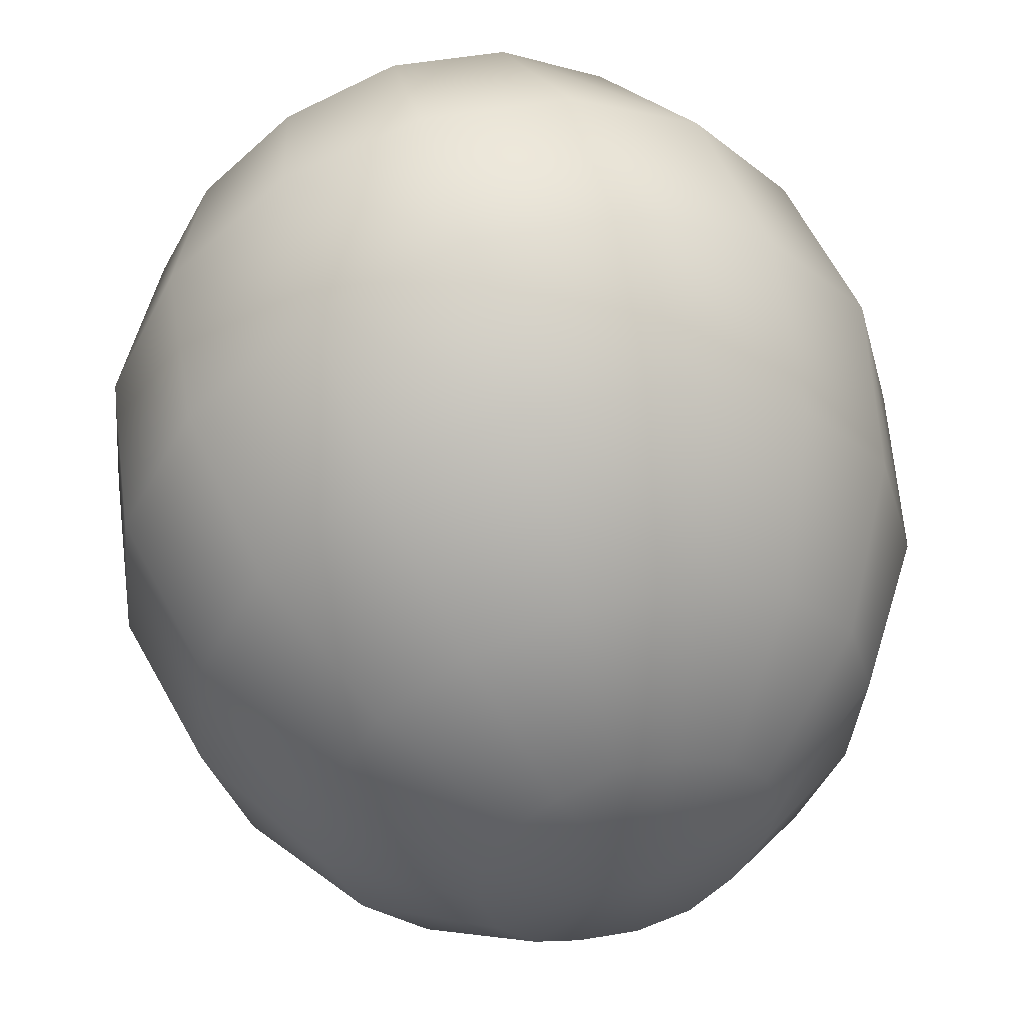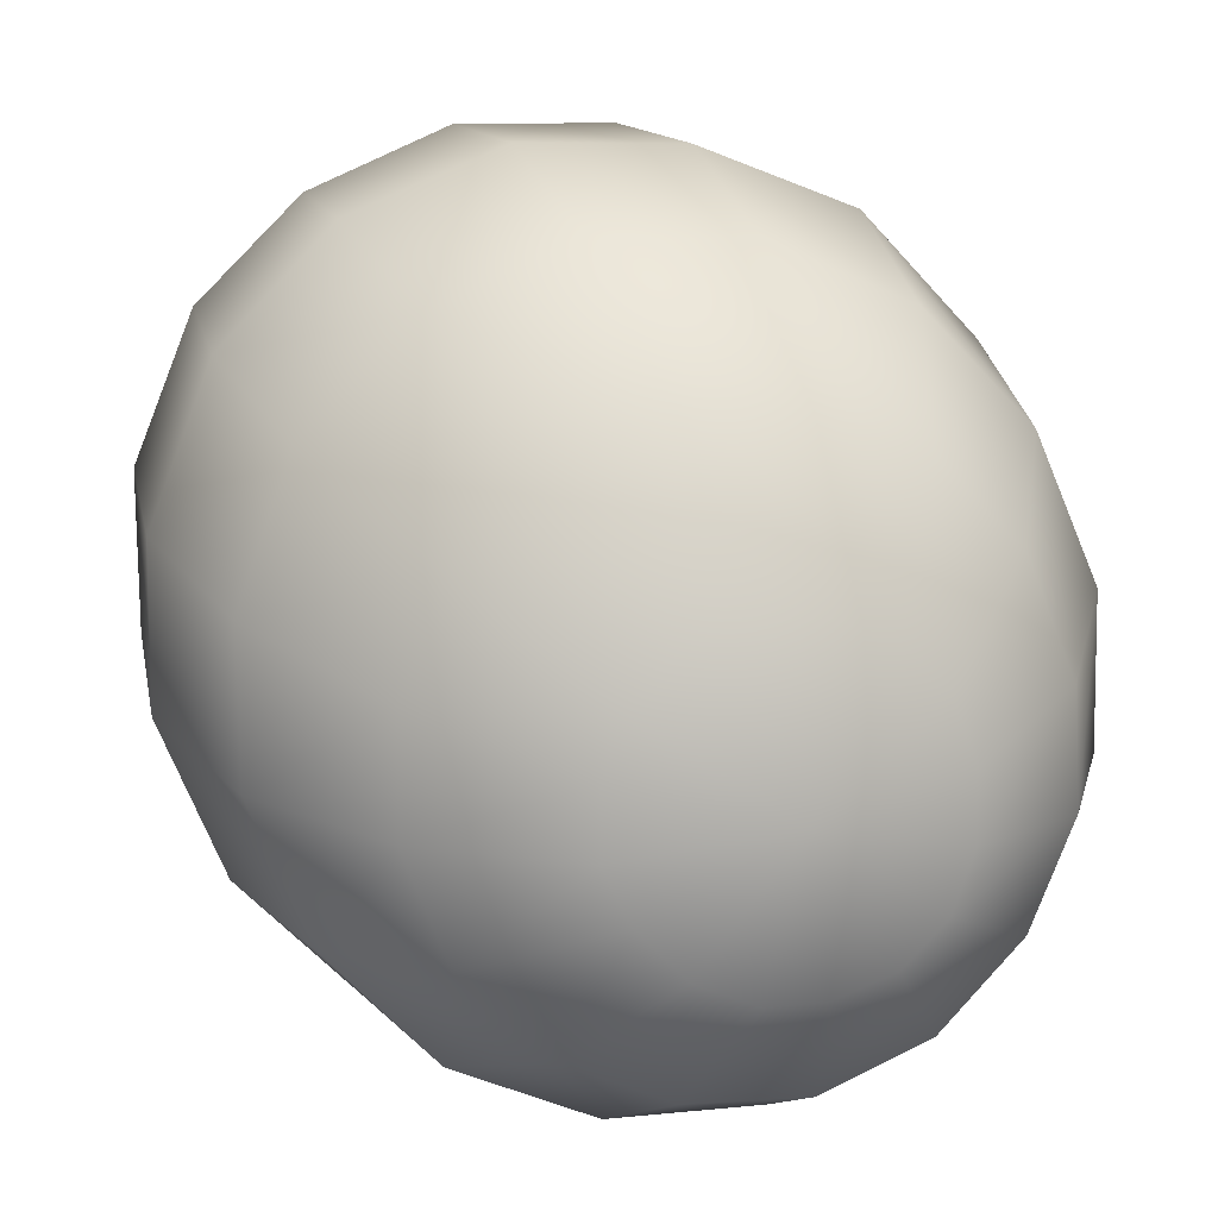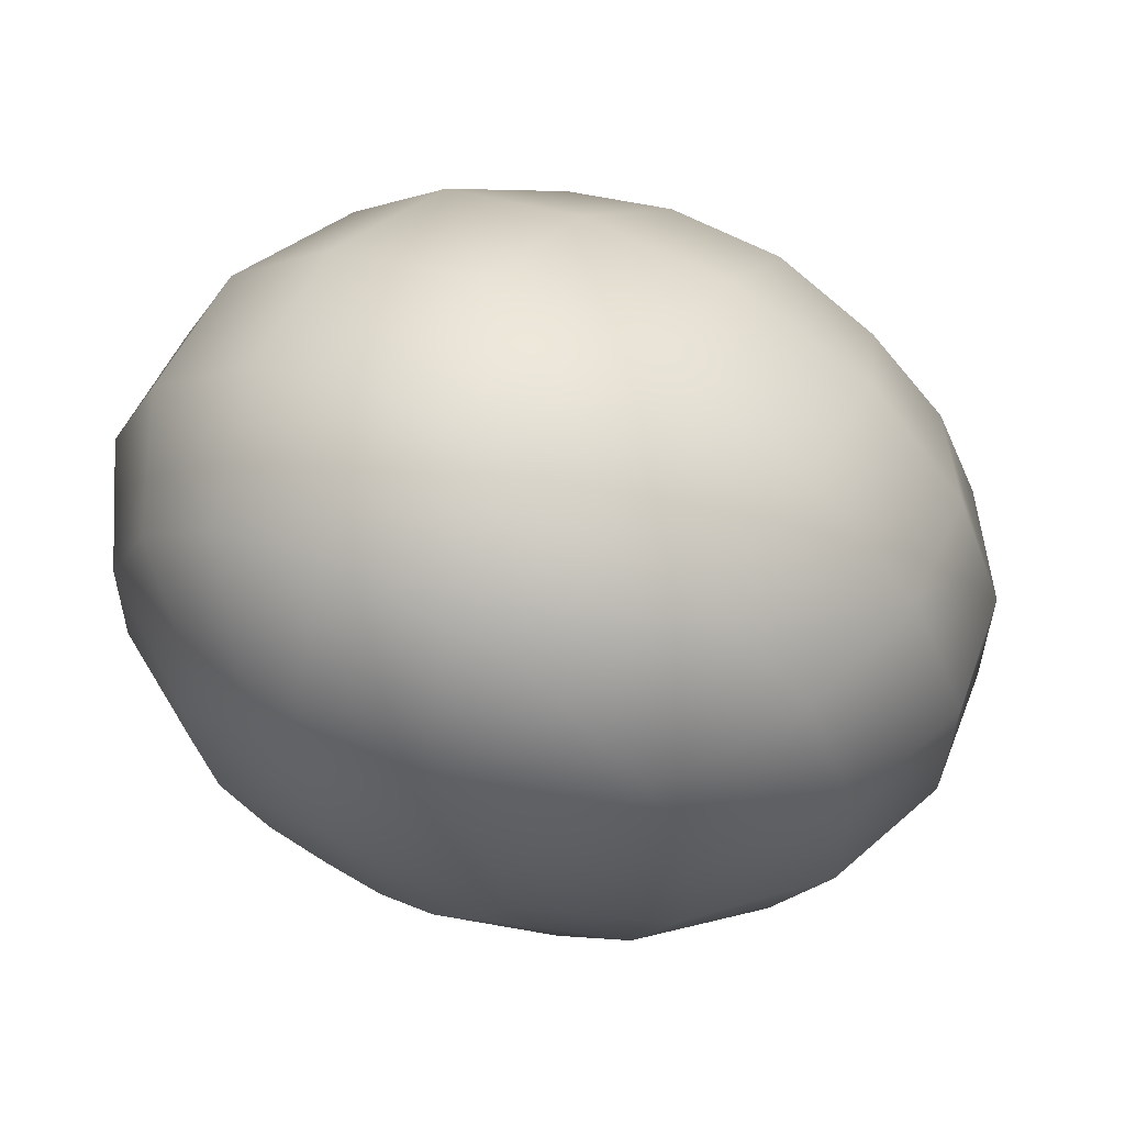
<metadata>
{"format":"obj","ext":"obj","renderer":"f3d","projection":"perspective","resolution":1024,"background":"white","views":[{"elev":71.0,"azim":-172.3,"up":"+Y"},{"elev":-50.1,"azim":-153.3,"up":"+Z"},{"elev":40.4,"azim":55.7,"up":"+Y"}]}
</metadata>
<code>
o model_165
v 0.01236 0.0002206 0.02562
v 0.01641 0.009927 0.0247
v 0.01281 0.01081 0.027
v 0.01146 0.01963 0.02423
v 0.01821 0.01831 0.02008
v 0.01236 0.0002206 0.02562
v 0.01956 0.007721 0.02285
v 0.01821 0.01831 0.02008
v 0.0236 0.0139 0.01593
v 0.008318 0.02581 0.01731
v 0.01686 0.02404 0.01269
v 0.0236 0.0139 0.01593
v 0.01686 0.02404 0.01269
v 0.02405 0.01831 0.007155
v 0.003822 0.02802 0.008078
v 0.01326 0.02581 0.003
v 0.01236 0.0002206 0.02562
v 0.02091 0.004191 0.02054
v 0.02675 0.007721 0.01223
v 0.01236 0.0002206 0.02562
v 0.02136 0.0002206 0.01916
v 0.02675 0.007721 0.01223
v 0.02675 0.0002206 0.009463
v 0.02405 0.01831 0.007155
v 0.0281 0.009927 0.002077
v 0.01326 0.02581 0.003
v 0.02091 0.01963 -0.003
v -0.001124 0.02581 -0.002077
v 0.007868 0.02404 -0.007155
v 0.02091 0.01963 -0.003
v 0.007868 0.02404 -0.007155
v 0.01461 0.01831 -0.01269
v -0.006069 0.01963 -0.01269
v 0.0006744 0.01831 -0.01639
v 0.0281 0.009927 0.002077
v 0.0254 0.01081 -0.008078
v 0.02675 0.0002206 0.009463
v 0.02855 0.0002206 -0.001616
v 0.02855 0.0002206 -0.001616
v 0.0254 0.01081 -0.008078
v 0.02585 0.0002206 -0.01223
v 0.01461 0.01831 -0.01269
v 0.01866 0.009927 -0.01731
v 0.0006744 0.01831 -0.01639
v 0.00607 0.0139 -0.02008
v 0.01866 0.009927 -0.01731
v 0.00607 0.0139 -0.02008
v 0.009217 0.007721 -0.02377
v 0.02585 0.0002206 -0.01223
v 0.01911 0.0002206 -0.021
v 0.02225 -0.01081 -0.01454
v 0.0254 -0.009927 -0.003462
v 0.02225 -0.01081 -0.01454
v 0.01911 0.0002206 -0.021
v 0.01596 -0.009927 -0.02331
v 0.009217 0.007721 -0.02377
v 0.009666 0.0002206 -0.027
v -0.001574 0.004191 -0.027
v -0.003372 0.007721 -0.0247
v -0.006069 0.009927 -0.02285
v -0.01236 0.0002206 -0.02562
v -0.003372 0.007721 -0.0247
v -0.009666 0.01081 -0.02054
v -0.01236 0.0002206 -0.02562
v -0.006069 0.009927 -0.02285
v -0.001574 0.004191 -0.027
v -0.01236 0.0002206 -0.02562
v 0.009666 0.0002206 -0.027
v -0.001574 0.0002206 -0.02839
v -0.01236 0.0002206 -0.02562
v -0.001574 0.0002206 -0.02839
v -0.002922 -0.004191 -0.02931
v 0.006969 -0.007721 -0.02839
v -0.002922 -0.004191 -0.02931
v -0.01236 0.0002206 -0.02562
v -0.00562 -0.007721 -0.02931
v 0.002473 -0.0139 -0.02839
v -0.01236 0.0002206 -0.02562
v -0.00562 -0.007721 -0.02931
v -0.008767 -0.009927 -0.02839
v -0.004271 -0.01831 -0.027
v -0.008767 -0.009927 -0.02839
v -0.01236 0.0002206 -0.02562
v -0.01281 -0.01081 -0.027
v -0.01146 -0.01963 -0.02423
v -0.01236 0.0002206 -0.02562
v -0.01281 -0.01081 -0.027
v -0.01641 -0.009927 -0.02516
v -0.01821 -0.01831 -0.02008
v -0.01641 -0.009927 -0.02516
v -0.01236 0.0002206 -0.02562
v -0.01911 -0.007721 -0.02285
v -0.0236 -0.0139 -0.01639
v -0.01236 0.0002206 -0.02562
v -0.01911 -0.007721 -0.02285
v -0.02091 -0.004191 -0.02054
v -0.0263 -0.007721 -0.01269
v -0.02091 -0.004191 -0.02054
v -0.01236 0.0002206 -0.02562
v -0.02136 0.0002206 -0.01916
v -0.02675 0.0002206 -0.009463
v -0.01236 0.0002206 -0.02562
v -0.02136 0.0002206 -0.01916
v -0.02001 0.004191 -0.01823
v -0.0245 0.007721 -0.008078
v -0.02001 0.004191 -0.01823
v -0.01236 0.0002206 -0.02562
v -0.01731 0.007721 -0.01823
v -0.01956 0.0139 -0.008078
v -0.01236 0.0002206 -0.02562
v -0.01731 0.007721 -0.01823
v -0.01371 0.009927 -0.01916
v -0.01326 0.01831 -0.009463
v -0.01371 0.009927 -0.01916
v -0.01236 0.0002206 -0.02562
v -0.009666 0.01081 -0.02054
v -0.006069 0.01963 -0.01269
v -0.01236 0.0002206 -0.02562
v -0.009666 0.01081 -0.02054
v -0.006069 0.01963 -0.01269
v -0.001124 0.02581 -0.002077
v -0.01057 0.02404 0.001616
v -0.01326 0.01831 -0.009463
v -0.01911 0.01831 0.003462
v -0.001124 0.02581 -0.002077
v 0.003822 0.02802 0.008078
v -0.006519 0.02581 0.01223
v -0.01057 0.02404 0.001616
v -0.01551 0.01963 0.01454
v -0.01956 0.0139 -0.008078
v -0.0254 0.009927 0.003462
v -0.01911 0.01831 0.003462
v -0.0227 0.01081 0.01454
v -0.0245 0.007721 -0.008078
v -0.02855 0.0002206 0.001154
v -0.0254 0.009927 0.003462
v -0.02585 0.0002206 0.01223
v -0.02675 0.0002206 -0.009463
v -0.0281 -0.009927 -0.002539
v -0.02855 0.0002206 0.001154
v -0.0254 -0.01081 0.008078
v -0.0263 -0.007721 -0.01269
v -0.02405 -0.01831 -0.007155
v -0.0281 -0.009927 -0.002539
v -0.02091 -0.01963 0.002539
v -0.0236 -0.0139 -0.01639
v -0.01686 -0.02404 -0.01269
v -0.02405 -0.01831 -0.007155
v -0.01326 -0.02581 -0.003
v -0.01821 -0.01831 -0.02008
v -0.008317 -0.02581 -0.01731
v -0.01686 -0.02404 -0.01269
v -0.003822 -0.02802 -0.008078
v -0.01146 -0.01963 -0.02423
v 0.001124 -0.02404 -0.021
v -0.008317 -0.02581 -0.01731
v 0.00607 -0.02581 -0.01223
v -0.004271 -0.01831 -0.027
v 0.009666 -0.01831 -0.02331
v 0.001124 -0.02404 -0.021
v 0.01551 -0.01963 -0.01454
v 0.002473 -0.0139 -0.02839
v 0.01596 -0.009927 -0.02331
v 0.009666 -0.01831 -0.02331
v 0.006969 -0.007721 -0.02839
v 0.00607 -0.02581 -0.01223
v 0.01057 -0.02404 -0.001616
v 0.01911 -0.01831 -0.003462
v 0.01551 -0.01963 -0.01454
v 0.01057 -0.02404 -0.001616
v 0.01326 -0.01831 0.009463
v 0.01956 -0.0139 0.008078
v 0.01911 -0.01831 -0.003462
v 0.0245 -0.007721 0.008078
v 0.01326 -0.01831 0.009463
v 0.01371 -0.009927 0.01916
v 0.01731 -0.007721 0.01823
v 0.01236 0.0002206 0.02562
v 0.01956 -0.0139 0.008078
v 0.02001 -0.004191 0.01823
v 0.01236 0.0002206 0.02562
v 0.01236 0.0002206 0.02562
v 0.0245 -0.007721 0.008078
v 0.0254 -0.009927 -0.003462
v 0.01236 0.0002206 0.02562
v 0.009666 -0.01081 0.02054
v 0.00607 -0.01963 0.01223
v 0.01236 0.0002206 0.02562
v 0.00607 -0.009927 0.02239
v 0.00607 -0.01963 0.01223
v -0.001124 -0.01831 0.01593
v 0.001124 -0.02581 0.002077
v 0.001124 -0.02581 0.002077
v -0.003822 -0.02802 -0.008078
v -0.001124 -0.01831 0.01593
v -0.007868 -0.02404 0.007155
v 0.01236 0.0002206 0.02562
v 0.003372 -0.007721 0.0247
v -0.006519 -0.0139 0.02008
v 0.01236 0.0002206 0.02562
v 0.001574 -0.004191 0.027
v -0.006519 -0.0139 0.02008
v -0.009217 -0.007721 0.02377
v -0.007868 -0.02404 0.007155
v -0.01461 -0.01831 0.01223
v -0.01326 -0.02581 -0.003
v -0.01461 -0.01831 0.01223
v -0.02091 -0.01963 0.002539
v -0.009217 -0.007721 0.02377
v -0.01866 -0.009927 0.01731
v 0.01236 0.0002206 0.02562
v 0.001124 0.0002206 0.02839
v -0.009666 0.0002206 0.027
v 0.01236 0.0002206 0.02562
v 0.002473 0.004191 0.02931
v -0.009666 0.0002206 0.027
v -0.007418 0.007721 0.02839
v -0.01866 -0.009927 0.01731
v -0.01956 0.0002206 0.021
v -0.0254 -0.01081 0.008078
v -0.01956 0.0002206 0.021
v -0.02585 0.0002206 0.01223
v -0.007418 0.007721 0.02839
v -0.01641 0.009927 0.02331
v 0.01236 0.0002206 0.02562
v 0.00517 0.007721 0.02931
v -0.002473 0.0139 0.02839
v 0.01236 0.0002206 0.02562
v 0.008767 0.009927 0.02839
v -0.002473 0.0139 0.02839
v 0.004271 0.01831 0.027
v -0.01641 0.009927 0.02331
v -0.009666 0.01831 0.02331
v -0.0227 0.01081 0.01454
v -0.009666 0.01831 0.02331
v -0.01551 0.01963 0.01454
v 0.004271 0.01831 0.027
v -0.001124 0.02404 0.021
v 0.01236 0.0002206 0.02562
v 0.01281 0.01081 0.027
v 0.01146 0.01963 0.02423
v 0.01146 0.01963 0.02423
v -0.001124 0.02404 0.021
v 0.008318 0.02581 0.01731
v -0.006519 0.02581 0.01223
v 0.008318 0.02581 0.01731
v 0.003822 0.02802 0.008078
f 1 2 3
f 2 2 3
f 3 2 4
f 2 5 4
f 4 5 5
f 5 6 5
f 5 6 6
f 6 7 6
f 6 7 2
f 7 7 2
f 2 7 8
f 7 9 8
f 8 9 9
f 9 4 9
f 9 4 4
f 4 8 4
f 4 8 10
f 8 11 10
f 10 11 11
f 11 8 11
f 11 8 8
f 8 12 8
f 8 12 13
f 12 14 13
f 13 14 14
f 14 10 14
f 14 10 10
f 10 13 10
f 10 13 15
f 13 16 15
f 15 16 16
f 16 17 16
f 16 17 17
f 17 18 17
f 17 18 7
f 18 18 7
f 7 18 12
f 18 19 12
f 12 19 19
f 19 20 19
f 19 20 20
f 20 21 20
f 20 21 18
f 21 21 18
f 18 21 22
f 21 23 22
f 22 23 23
f 23 12 23
f 23 12 12
f 12 22 12
f 12 22 24
f 22 25 24
f 24 25 25
f 25 13 25
f 25 13 13
f 13 24 13
f 13 24 26
f 24 27 26
f 26 27 27
f 27 15 27
f 27 15 15
f 15 26 15
f 15 26 28
f 26 29 28
f 28 29 29
f 29 26 29
f 29 26 26
f 26 30 26
f 26 30 31
f 30 32 31
f 31 32 32
f 32 28 32
f 32 28 28
f 28 31 28
f 28 31 33
f 31 34 33
f 33 34 34
f 34 24 34
f 34 24 24
f 24 35 24
f 24 35 30
f 35 36 30
f 30 36 36
f 36 22 36
f 36 22 22
f 22 37 22
f 22 37 35
f 37 38 35
f 35 38 38
f 38 35 38
f 38 35 35
f 35 39 35
f 35 39 40
f 39 41 40
f 40 41 41
f 41 30 41
f 41 30 30
f 30 40 30
f 30 40 42
f 40 43 42
f 42 43 43
f 43 31 43
f 43 31 31
f 31 42 31
f 31 42 44
f 42 45 44
f 44 45 45
f 45 42 45
f 45 42 42
f 42 46 42
f 42 46 47
f 46 48 47
f 47 48 48
f 48 40 48
f 48 40 40
f 40 49 40
f 40 49 46
f 49 50 46
f 46 50 50
f 50 51 50
f 50 51 51
f 51 49 51
f 51 49 52
f 49 39 52
f 52 39 39
f 39 49 39
f 39 49 49
f 49 53 49
f 49 53 54
f 53 55 54
f 54 55 55
f 55 46 55
f 55 46 46
f 46 54 46
f 46 54 56
f 54 57 56
f 56 57 57
f 57 58 57
f 57 58 58
f 58 59 58
f 58 59 56
f 59 47 56
f 56 47 47
f 47 60 47
f 47 60 60
f 60 59 60
f 60 59 61
f 59 61 61
f 61 61 62
f 61 62 62
f 62 62 47
f 62 60 47
f 47 60 44
f 60 44 44
f 44 44 63
f 44 63 63
f 63 63 64
f 63 60 64
f 64 60 60
f 60 33 60
f 60 33 33
f 33 44 33
f 33 44 63
f 44 65 63
f 63 65 65
f 65 59 65
f 65 59 59
f 59 66 59
f 59 66 67
f 66 67 67
f 67 67 56
f 67 56 56
f 56 56 66
f 56 68 66
f 66 68 69
f 68 69 69
f 69 69 66
f 69 66 66
f 66 66 70
f 66 71 70
f 70 71 71
f 71 72 71
f 71 72 72
f 72 71 72
f 72 71 73
f 71 68 73
f 73 68 68
f 68 71 68
f 68 71 71
f 71 74 71
f 71 74 75
f 74 75 75
f 75 75 76
f 75 76 76
f 76 76 77
f 76 74 77
f 77 74 73
f 74 73 73
f 73 73 74
f 73 74 74
f 74 74 78
f 74 79 78
f 78 79 79
f 79 80 79
f 79 80 80
f 80 79 80
f 80 79 81
f 79 77 81
f 81 77 77
f 77 79 77
f 77 79 79
f 79 82 79
f 79 82 83
f 82 83 83
f 83 83 84
f 83 84 84
f 84 84 85
f 84 82 85
f 85 82 81
f 82 81 81
f 81 81 82
f 81 82 82
f 82 82 86
f 82 87 86
f 86 87 87
f 87 88 87
f 87 88 88
f 88 87 88
f 88 87 89
f 87 85 89
f 89 85 85
f 85 87 85
f 85 87 87
f 87 90 87
f 87 90 91
f 90 91 91
f 91 91 92
f 91 92 92
f 92 92 93
f 92 90 93
f 93 90 89
f 90 89 89
f 89 89 90
f 89 90 90
f 90 90 94
f 90 95 94
f 94 95 95
f 95 96 95
f 95 96 96
f 96 95 96
f 96 95 97
f 95 93 97
f 97 93 93
f 93 95 93
f 93 95 95
f 95 98 95
f 95 98 99
f 98 99 99
f 99 99 100
f 99 100 100
f 100 100 101
f 100 98 101
f 101 98 97
f 98 97 97
f 97 97 98
f 97 98 98
f 98 98 102
f 98 103 102
f 102 103 103
f 103 104 103
f 103 104 104
f 104 103 104
f 104 103 105
f 103 101 105
f 105 101 101
f 101 103 101
f 101 103 103
f 103 106 103
f 103 106 107
f 106 107 107
f 107 107 108
f 107 108 108
f 108 108 109
f 108 106 109
f 109 106 105
f 106 105 105
f 105 105 106
f 105 106 106
f 106 106 110
f 106 111 110
f 110 111 111
f 111 112 111
f 111 112 112
f 112 111 112
f 112 111 113
f 111 109 113
f 113 109 109
f 109 111 109
f 109 111 111
f 111 114 111
f 111 114 115
f 114 115 115
f 115 115 116
f 115 116 116
f 116 116 117
f 116 114 117
f 117 114 113
f 114 113 113
f 113 113 114
f 113 114 114
f 114 114 118
f 114 119 118
f 118 119 119
f 119 120 119
f 119 120 120
f 120 113 120
f 120 113 121
f 113 122 121
f 121 122 122
f 122 123 122
f 122 123 123
f 123 109 123
f 123 109 122
f 109 124 122
f 122 124 124
f 124 125 124
f 124 125 125
f 125 122 125
f 125 122 126
f 122 127 126
f 126 127 127
f 127 128 127
f 127 128 128
f 128 124 128
f 128 124 127
f 124 129 127
f 127 129 129
f 129 130 129
f 129 130 130
f 130 105 130
f 130 105 124
f 105 131 124
f 124 131 131
f 131 132 131
f 131 132 132
f 132 131 132
f 132 131 129
f 131 133 129
f 129 133 133
f 133 134 133
f 133 134 134
f 134 101 134
f 134 101 131
f 101 135 131
f 131 135 135
f 135 136 135
f 135 136 136
f 136 135 136
f 136 135 133
f 135 137 133
f 133 137 137
f 137 138 137
f 137 138 138
f 138 97 138
f 138 97 135
f 97 139 135
f 135 139 139
f 139 140 139
f 139 140 140
f 140 139 140
f 140 139 137
f 139 141 137
f 137 141 141
f 141 142 141
f 141 142 142
f 142 93 142
f 142 93 139
f 93 143 139
f 139 143 143
f 143 144 143
f 143 144 144
f 144 143 144
f 144 143 141
f 143 145 141
f 141 145 145
f 145 146 145
f 145 146 146
f 146 89 146
f 146 89 143
f 89 147 143
f 143 147 147
f 147 148 147
f 147 148 148
f 148 147 148
f 148 147 145
f 147 149 145
f 145 149 149
f 149 150 149
f 149 150 150
f 150 85 150
f 150 85 147
f 85 151 147
f 147 151 151
f 151 152 151
f 151 152 152
f 152 151 152
f 152 151 149
f 151 153 149
f 149 153 153
f 153 154 153
f 153 154 154
f 154 81 154
f 154 81 151
f 81 155 151
f 151 155 155
f 155 156 155
f 155 156 156
f 156 155 156
f 156 155 153
f 155 157 153
f 153 157 157
f 157 158 157
f 157 158 158
f 158 77 158
f 158 77 155
f 77 159 155
f 155 159 159
f 159 160 159
f 159 160 160
f 160 159 160
f 160 159 157
f 159 161 157
f 157 161 161
f 161 162 161
f 161 162 162
f 162 73 162
f 162 73 159
f 73 163 159
f 159 163 163
f 163 164 163
f 163 164 164
f 164 163 164
f 164 163 161
f 163 53 161
f 161 53 53
f 53 54 53
f 53 54 54
f 54 163 54
f 54 163 68
f 163 165 68
f 68 165 165
f 165 166 165
f 165 166 166
f 166 161 166
f 166 161 167
f 161 168 167
f 167 168 168
f 168 169 168
f 168 169 169
f 169 53 169
f 169 53 168
f 53 52 168
f 168 52 52
f 52 170 52
f 52 170 170
f 170 168 170
f 170 168 171
f 168 172 171
f 171 172 172
f 172 173 172
f 172 173 173
f 173 52 173
f 173 52 172
f 52 174 172
f 172 174 174
f 174 175 174
f 174 175 175
f 175 172 175
f 175 172 176
f 172 177 176
f 176 177 178
f 177 178 178
f 178 178 179
f 178 179 179
f 179 179 177
f 179 174 177
f 177 174 177
f 174 180 177
f 177 180 181
f 180 181 181
f 181 181 182
f 181 182 182
f 182 182 21
f 182 180 21
f 21 180 37
f 180 183 37
f 37 183 183
f 183 37 183
f 183 37 37
f 37 174 37
f 37 174 39
f 174 184 39
f 39 184 184
f 184 185 184
f 184 185 185
f 185 186 185
f 185 186 176
f 186 186 176
f 176 186 171
f 186 187 171
f 171 187 187
f 187 188 187
f 187 188 188
f 188 189 188
f 188 189 186
f 189 189 186
f 186 189 190
f 189 191 190
f 190 191 191
f 191 171 191
f 191 171 171
f 171 190 171
f 171 190 167
f 190 192 167
f 167 192 192
f 192 167 192
f 192 167 167
f 167 193 167
f 167 193 157
f 193 194 157
f 157 194 194
f 194 190 194
f 194 190 190
f 190 195 190
f 190 195 193
f 195 196 193
f 193 196 196
f 196 197 196
f 196 197 197
f 197 198 197
f 197 198 189
f 198 198 189
f 189 198 195
f 198 199 195
f 195 199 199
f 199 200 199
f 199 200 200
f 200 201 200
f 200 201 198
f 201 201 198
f 198 201 202
f 201 203 202
f 202 203 203
f 203 195 203
f 203 195 195
f 195 202 195
f 195 202 204
f 202 205 204
f 204 205 205
f 205 193 205
f 205 193 193
f 193 204 193
f 193 204 153
f 204 206 153
f 153 206 206
f 206 204 206
f 206 204 204
f 204 207 204
f 204 207 149
f 207 208 149
f 149 208 208
f 208 202 208
f 208 202 202
f 202 209 202
f 202 209 207
f 209 210 207
f 207 210 210
f 210 211 210
f 210 211 211
f 211 212 211
f 211 212 201
f 212 212 201
f 201 212 209
f 212 213 209
f 209 213 213
f 213 214 213
f 213 214 214
f 214 215 214
f 214 215 212
f 215 215 212
f 212 215 216
f 215 217 216
f 216 217 217
f 217 209 217
f 217 209 209
f 209 216 209
f 209 216 218
f 216 219 218
f 218 219 219
f 219 207 219
f 219 207 207
f 207 218 207
f 207 218 145
f 218 220 145
f 145 220 220
f 220 218 220
f 220 218 218
f 218 221 218
f 218 221 141
f 221 222 141
f 141 222 222
f 222 216 222
f 222 216 216
f 216 223 216
f 216 223 221
f 223 224 221
f 221 224 224
f 224 225 224
f 224 225 225
f 225 226 225
f 225 226 215
f 226 226 215
f 215 226 223
f 226 227 223
f 223 227 227
f 227 228 227
f 227 228 228
f 228 229 228
f 228 229 226
f 229 229 226
f 226 229 230
f 229 231 230
f 230 231 231
f 231 223 231
f 231 223 223
f 223 230 223
f 223 230 232
f 230 233 232
f 232 233 233
f 233 221 233
f 233 221 221
f 221 232 221
f 221 232 137
f 232 234 137
f 137 234 234
f 234 232 234
f 234 232 232
f 232 235 232
f 232 235 133
f 235 236 133
f 133 236 236
f 236 230 236
f 236 230 230
f 230 237 230
f 230 237 235
f 237 238 235
f 235 238 238
f 238 239 238
f 238 239 239
f 239 240 239
f 239 240 229
f 240 240 229
f 229 240 237
f 240 241 237
f 237 241 241
f 241 237 241
f 241 237 237
f 237 242 237
f 237 242 243
f 242 244 243
f 243 244 244
f 244 235 244
f 244 235 235
f 235 243 235
f 235 243 129
f 243 245 129
f 129 245 245
f 245 243 245
f 245 243 243
f 243 246 243
f 243 246 127
f 246 247 127

</code>
